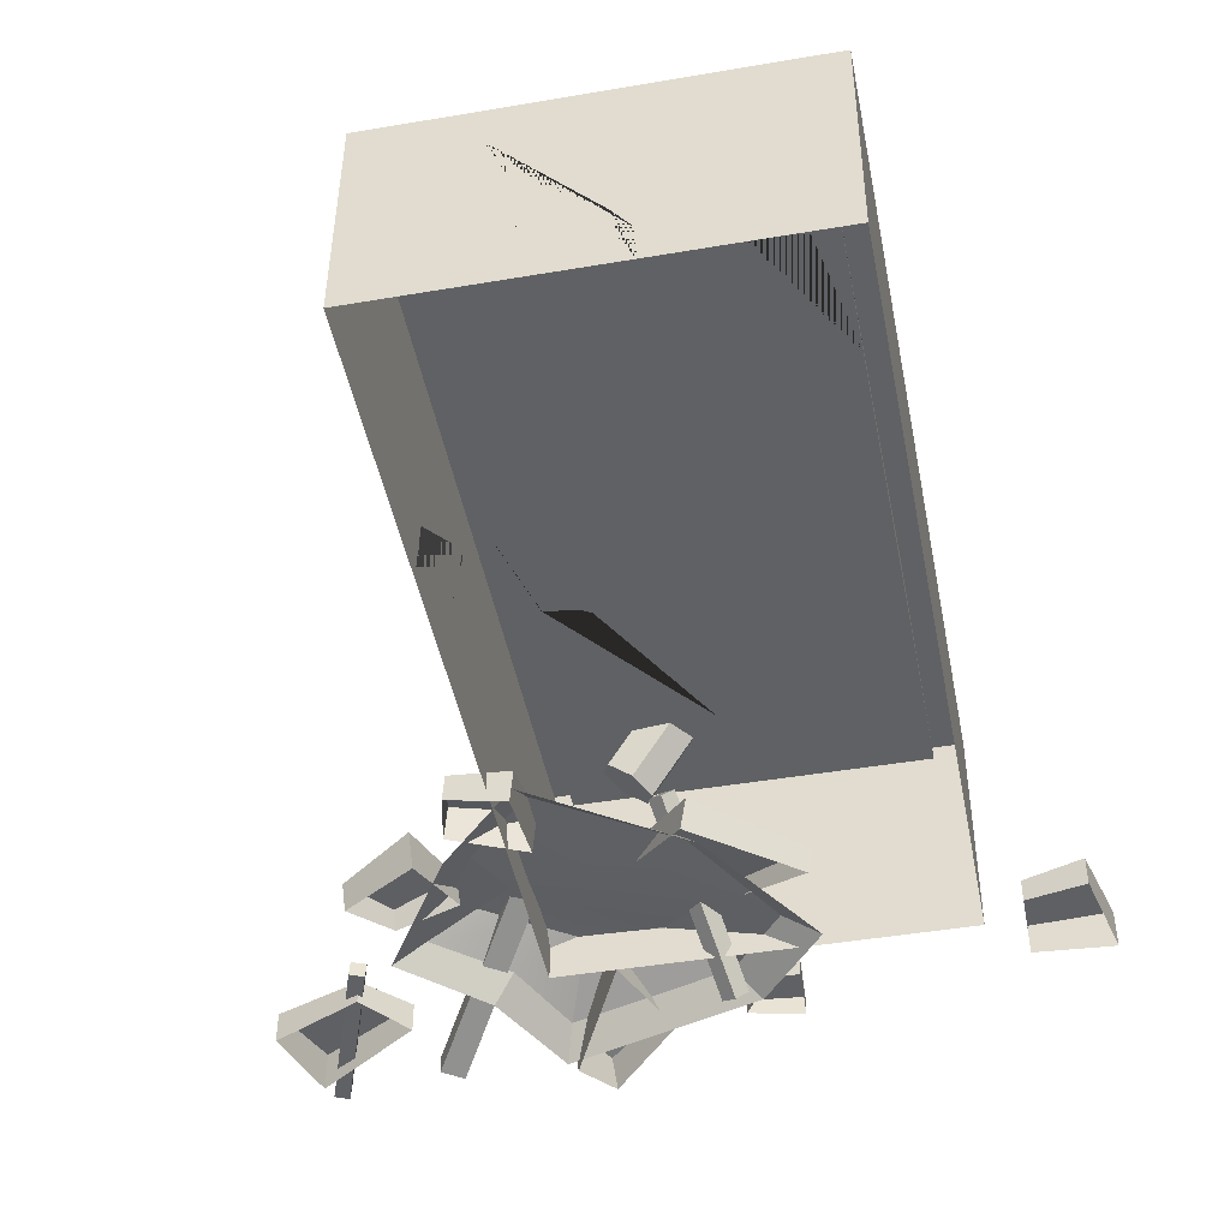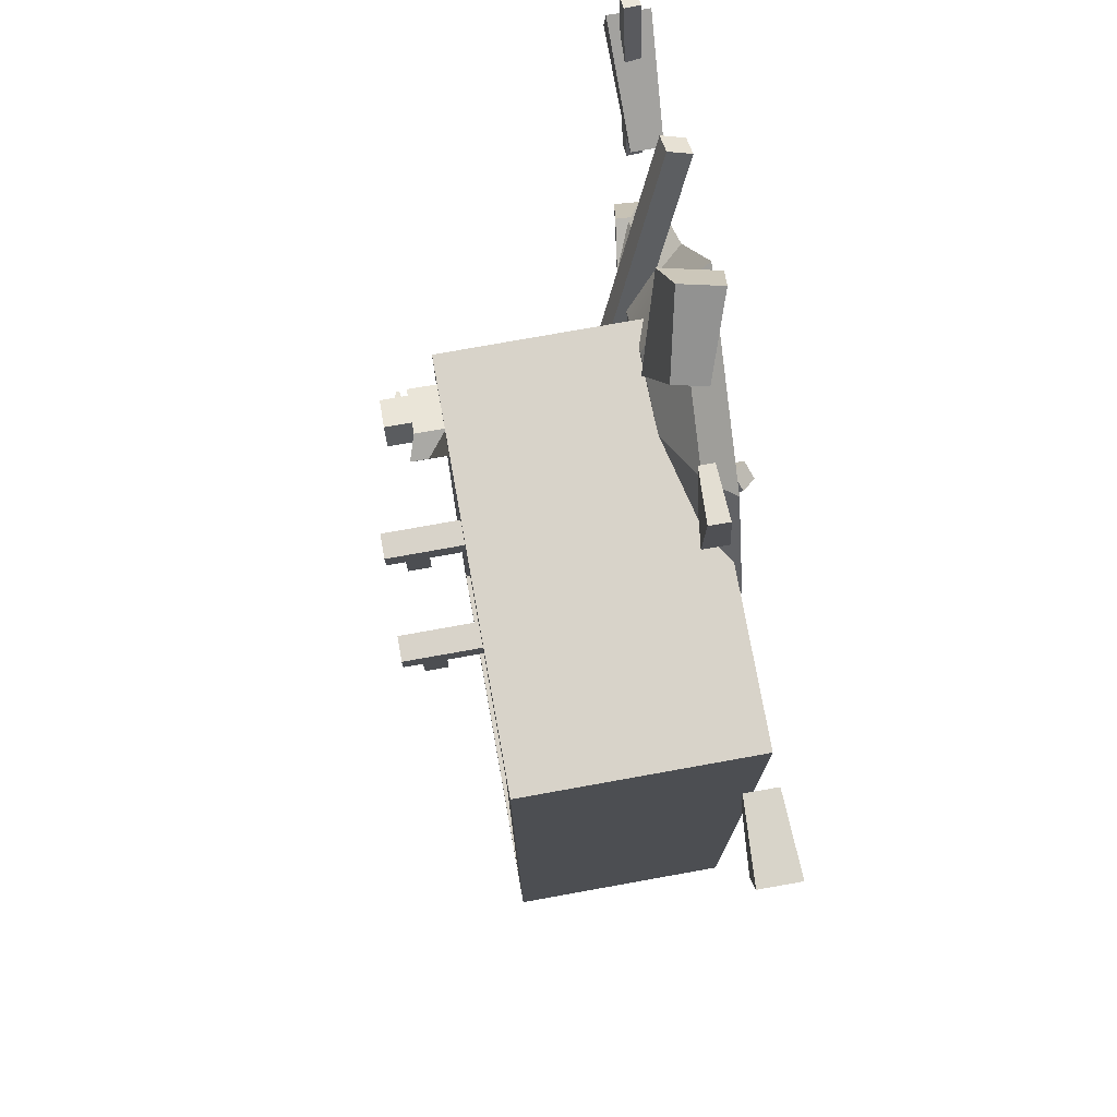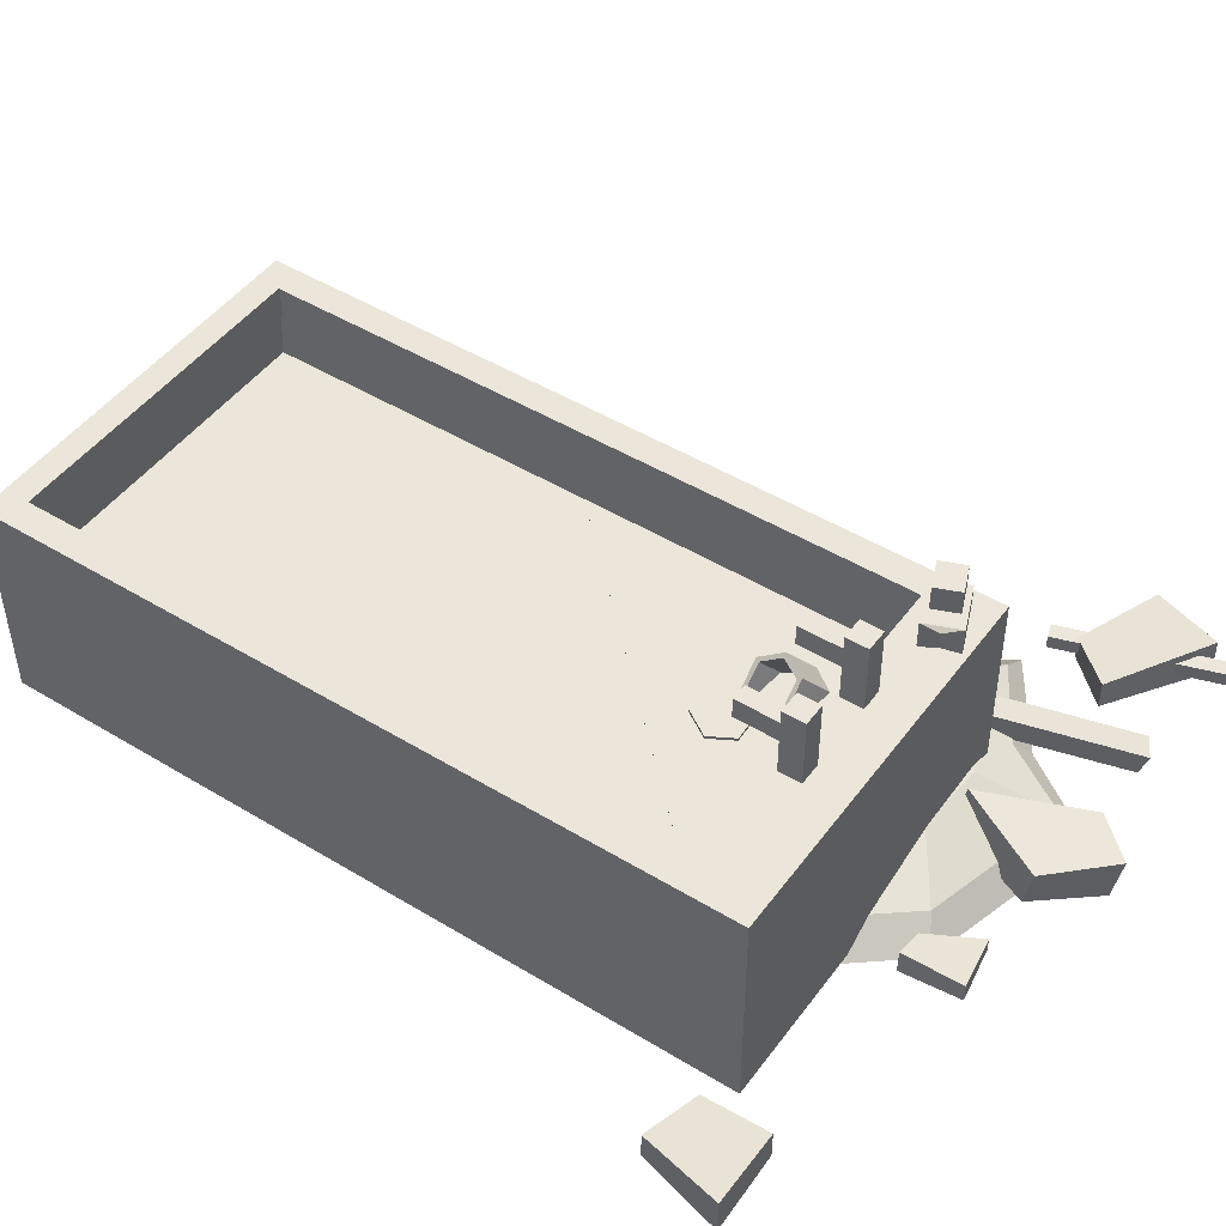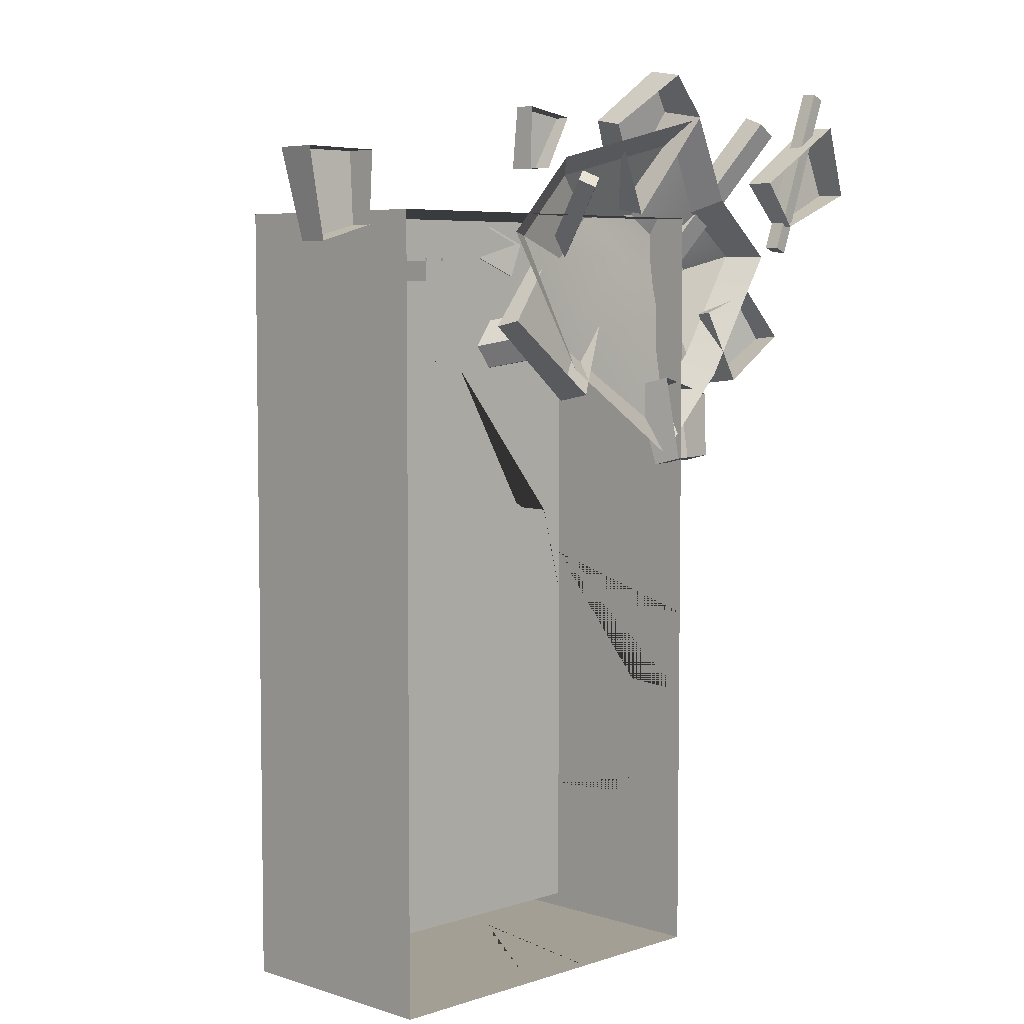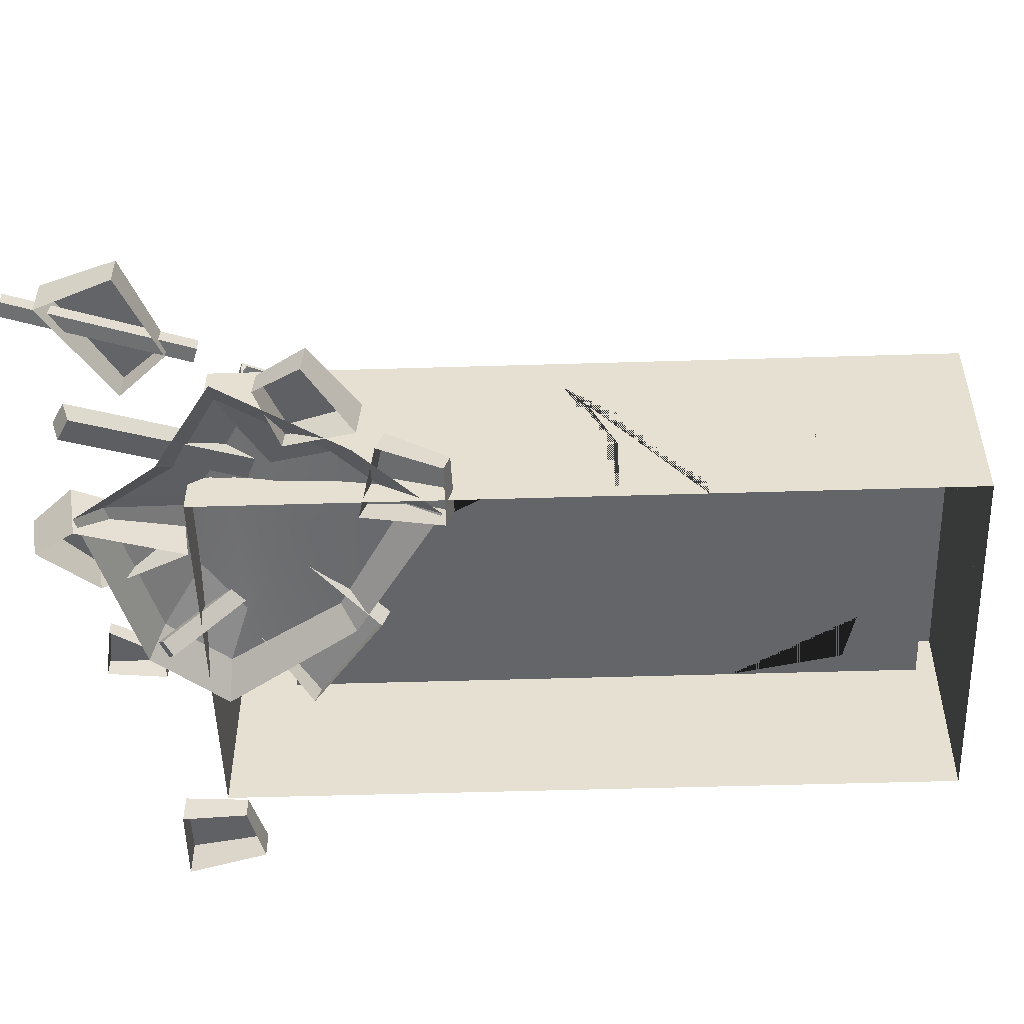
<metadata>
{"format":"obj","ext":"obj","renderer":"f3d","projection":"perspective","resolution":1024,"background":"white","views":[{"elev":-46.4,"azim":-168.8,"up":"+Y"},{"elev":75.8,"azim":-99.9,"up":"+Z"},{"elev":47.0,"azim":-55.4,"up":"+Y"},{"elev":5.6,"azim":-45.0,"up":"+Z"},{"elev":-51.2,"azim":91.9,"up":"+Y"}]}
</metadata>
<code>
v 0.5263 0.1245 1.34
v 0.5263 0.1245 -1.994
v 0.5212 1.081 1.34
v 0.5212 1.081 -1.994
v -1.179 1.072 1.34
v -1.179 1.072 -1.994
v -1.174 0.1156 1.34
v -1.174 0.1156 -1.994
v 0.3937 1.08 1.057
v 0.3937 1.08 -1.876
v -1.051 1.072 -1.876
v -1.051 1.072 1.057
v 0.3795 0.7554 1.057
v 0.3795 0.7554 -1.876
v -1.065 0.7478 -1.876
v -1.065 0.7478 1.057
v -1.178 0.8874 1.34
v 0.5222 0.8963 1.34
v 0.5222 0.8963 -1.994
v -1.178 0.8874 -1.994
v -1.178 0.9404 1.34
v 0.5219 0.9494 1.34
v 0.5219 0.9494 -1.994
v -1.178 0.9404 -1.994
v -0.4918 1.306 1.066
v -0.4914 1.215 1.066
v -0.4918 1.306 0.8731
v -0.4914 1.215 0.8731
v -0.5662 1.306 0.8731
v -0.5657 1.214 0.8731
v -0.5662 1.306 1.066
v -0.5657 1.214 1.066
v -0.09372 1.309 1.066
v -0.09323 1.217 1.066
v -0.09372 1.309 0.8731
v -0.09323 1.217 0.8731
v -0.1681 1.308 0.8731
v -0.1676 1.216 0.8731
v -0.1681 1.308 1.066
v -0.1676 1.216 1.066
v -0.4783 1.065 1.165
v -0.4783 1.065 1.066
v -0.4799 1.381 1.165
v -0.4799 1.381 1.066
v -0.5789 1.38 1.165
v -0.5789 1.38 1.066
v -0.5772 1.065 1.165
v -0.5772 1.065 1.066
v -0.08013 1.067 1.165
v -0.08013 1.067 1.066
v -0.08179 1.383 1.165
v -0.08179 1.383 1.066
v -0.1808 1.382 1.165
v -0.1808 1.382 1.066
v -0.1791 1.067 1.165
v -0.1791 1.067 1.066
v -0.2655 0.975 1.026
v -0.2648 0.8496 1.026
v -0.3903 0.8489 1.026
v -0.3909 0.9743 1.026
v -0.2655 0.975 1.147
v -0.2648 0.8496 1.147
v -0.3903 0.8489 1.147
v -0.3909 0.9743 1.147
v 0.3795 0.7554 -0.3977
v -1.065 0.7478 -0.997
v 0.1644 0.7533 -0.8784
v -0.006957 0.7515 -1.467
v -0.7241 0.7496 -1.579
v -0.9625 0.7483 -1.522
v -1.065 0.7478 0.3103
v 0.09203 0.7539 1.057
v -0.7811 0.7493 0.7963
v -0.2323 0.7522 0.8567
v -1.065 0.7478 -0.3582
v -1.055 0.9325 1.057
v 0.3841 0.8594 1.057
v 0.3878 0.944 -1.876
v -1.06 0.8687 -1.876
v -1.058 1.013 0.1744
v -1.06 0.8653 0.655
v -1.058 0.9223 0.777
v -0.7736 0.894 1.057
v -0.4365 0.9255 1.057
v 0.0769 0.978 1.057
v 0.3854 0.8885 0.9799
v 0.3937 1.08 -0.01463
v 0.3937 1.08 -1.603
v 0.314 0.9616 -1.876
v -1.054 1.009 -1.507
v -1.057 0.9518 -1.083
v -1.061 0.8821 -0.9582
v 0.5212 1.081 -1.505
v 0.5219 0.9494 -1.387
v 0.5222 0.8963 -1.38
v 0.5263 0.1245 -1.231
v 0.5242 0.5174 -1.362
v 0.5247 0.4276 -1.282
v 0.5263 0.1245 -0.6303
v 0.5263 0.1245 -0.83
v 0.5251 0.3423 -0.6498
v 0.5246 0.4529 -0.7026
v 0.5248 0.4161 -0.8042
v 0.5263 0.1245 -0.4611
v 0.5222 0.8963 -0.2431
v 0.5219 0.9494 -0.2051
v 0.5212 1.081 -0.1564
v 0.5244 0.4862 -0.4645
v 0.523 0.7572 -0.3486
v -1.057 0.9413 -0.7534
v -1.058 0.9285 -0.4593
v -1.056 1.028 -0.256
v -0.2689 0.751 0.6579
v 0.2767 0.7545 -0.01239
v 0.2051 1.078 -1.876
v 0.1211 1.078 -1.994
v 0.06111 0.9465 -1.994
v 0.04336 0.8934 -1.994
v -0.1065 0.1212 -1.994
v -0.04769 0.7089 -1.994
v -0.2203 0.1206 -1.994
v -0.4621 0.1193 -1.994
v -0.2412 0.2997 -1.994
v -0.3256 0.4119 -1.994
v -0.3826 0.3926 -1.994
v -0.4548 0.2868 -1.994
v -0.7383 0.1184 -1.994
v -0.793 0.8899 -1.994
v -0.8203 0.9428 -1.994
v -0.8879 1.074 -1.994
v -0.9374 1.073 -1.876
v -0.755 0.5339 -1.994
v -0.8506 0.7487 -0.2813
v -0.4054 0.7507 -0.02415
v 0.378 1.073 1.082
v 0.1752 1.073 1.164
v 0.378 1.196 1.082
v 0.1752 1.196 1.164
v 0.439 1.196 1.232
v 0.2363 1.196 1.315
v 0.439 1.073 1.232
v 0.2363 1.073 1.315
v 0.146 1.156 1.263
v 0.146 1.228 1.263
v 0.3764 1.196 1.108
v 0.2527 1.196 1.158
v 0.2959 1.196 1.265
v 0.4195 1.196 1.215
v 0.3764 1.303 1.108
v 0.2527 1.303 1.158
v 0.2959 1.303 1.265
v 0.4195 1.303 1.215
v 0.3808 1.22 1.119
v 0.4151 1.22 1.204
v 0.3808 1.251 1.119
v 0.4151 1.251 1.204
v 0.4254 1.224 1.109
v 0.4254 1.235 1.109
v 0.4541 1.224 1.18
v 0.4541 1.235 1.18
v 0.363 1.24 1.114
v 0.3157 1.24 1.133
v 0.3157 1.29 1.133
v 0.363 1.29 1.114
v 0.4061 1.24 1.22
v 0.3588 1.24 1.239
v 0.4061 1.29 1.22
v 0.3588 1.29 1.239
v 0.3597 1.245 1.115
v 0.3302 1.245 1.127
v 0.3302 1.275 1.127
v 0.3597 1.275 1.115
v 0.4029 1.245 1.221
v 0.3733 1.245 1.233
v 0.4029 1.275 1.221
v 0.3733 1.275 1.233
v -0.3157 0.1546 1.536
v -0.4365 0.1408 1.528
v -0.3157 0.2358 1.536
v -0.4365 0.2496 1.528
v -0.1898 0.2272 1.754
v -0.4208 0.2381 1.791
v -0.1898 0.1631 1.754
v -0.4208 0.1523 1.791
v -1.585 0.1431 1.208
v -1.668 0.1215 1.57
v -1.585 0.2701 1.208
v -1.668 0.2917 1.57
v -1.333 0.2567 1.275
v -1.332 0.2737 1.569
v -1.333 0.1565 1.275
v -1.332 0.1395 1.569
v 1.119 0.09512 1.517
v 1.552 0.07355 1.791
v 1.119 0.2222 1.517
v 1.552 0.2437 1.791
v 1.294 0.2087 1.318
v 1.668 0.2257 1.475
v 1.294 0.1086 1.318
v 1.668 0.09156 1.475
v 0.2051 0.2996 1.008
v -0.1334 0.1021 0.562
v 0.1841 0.3922 0.9866
v -0.1615 0.2261 0.5332
v -0.2333 0.3241 1.146
v -0.5831 0.1932 0.8641
v -0.2168 0.2511 1.163
v -0.561 0.09539 0.8868
v 1.206 0.1248 0.7971
v 0.8906 0.1165 0.5986
v 1.22 0.2503 0.7835
v 0.9093 0.2847 0.5804
v 1.073 0.2762 0.9972
v 0.7991 0.3131 0.8974
v 1.062 0.1772 1.008
v 0.7843 0.1805 0.9118
v 0.3766 0.02603 1.965
v 0.5003 0.002649 1.784
v 0.4055 0.2081 1.994
v 0.5391 0.2466 1.823
v 0.1177 0.2702 1.763
v 0.2916 0.3286 1.384
v 0.09489 0.1267 1.741
v 0.2611 0.1363 1.354
v 0.441 0.06413 0.2563
v 0.4378 0.1361 0.6219
v 0.4218 0.1857 0.2247
v 0.4122 0.2989 0.5796
v 0.6808 0.2141 0.2314
v 0.7398 0.3116 0.5022
v 0.6959 0.1183 0.2563
v 0.76 0.1832 0.5356
v 0.4204 0.2461 0.4337
v 0.9823 0.2461 1.174
v 0.506 0.1605 1.679
v -0.4051 0.2131 1.247
v 0.332 0.2348 0.8623
v 0.779 0.3332 1.112
v 0.3882 0.3133 1.356
v -0.1428 0.2525 1.154
v 0.7029 0.2461 0.724
v 0.6111 0.3019 0.9854
v 0.06673 0.3049 1.336
v -0.1737 0.195 1.511
v 0.4395 0.1442 0.2741
v 0.7819 0.1442 0.626
v 1.121 0.1442 1.172
v 0.5433 0.04045 1.784
v -0.5613 0.1042 1.26
v -0.2808 0.0822 1.58
v 0.7635 0.09081 1.425
v 0.6771 0.2021 1.372
v 0.5779 0.3229 1.238
v 0.331 0.3034 1.166
v 0.0877 0.2439 1.013
v -0.1086 0.2291 0.745
v -0.1797 0.1236 0.6742
v -0.2374 0.05202 1.486
v -0.06497 0.5906 0.8669
v -0.1881 0 1.454
v -0.01571 0.5386 0.8353
v -0.1295 0.02986 1.496
v 0.04296 0.5684 0.8777
v -0.1787 0.08188 1.528
v -0.006293 0.6205 0.9093
v 0.3999 0.3918 0.8882
v 0.963 0.0269 1.779
v 0.4115 0.49 0.9211
v 0.9747 0.1251 1.812
v 0.5007 0.4972 0.8677
v 1.064 0.1323 1.759
v 0.489 0.399 0.8348
v 1.052 0.03415 1.726
v 1.554 0.1325 1.929
v 1.492 0.128 1.95
v 1.299 0.148 1.195
v 1.238 0.1435 1.216
v 1.295 0.2127 1.197
v 1.234 0.2082 1.218
v 1.55 0.1972 1.931
v 1.489 0.1927 1.953
v 0.05212 0.5845 0.9215
v 0.1479 0.6587 0.9186
v 0.2066 0.678 0.8143
v 0.1695 0.623 0.7129
v 0.07368 0.5488 0.7157
v 0.015 0.5296 0.82
v -0.1543 0.8484 0.854
v -0.05845 0.9226 0.8512
v 0.00023 0.9419 0.7469
v -0.03689 0.8869 0.6454
v -0.1327 0.8127 0.6483
v -0.1914 0.7935 0.7526
v 0.1108 0.6038 0.8172
v -0.1664 0.7615 0.7607
v -0.1077 0.7807 0.6564
v -0.01188 0.8549 0.6536
v 0.02524 0.9099 0.7551
v -0.03345 0.8906 0.8594
v -0.1292 0.8165 0.8622
v 0.1083 0.7094 0.9057
v 0.167 0.7286 0.8014
v 0.1299 0.6737 0.6999
v 0.03407 0.5995 0.7028
v -0.02462 0.5802 0.8071
v 0.0125 0.6352 0.9085
v -0.1738 0.8071 0.752
v -0.1435 0.8519 0.8349
v -0.06525 0.9126 0.8326
v -0.01732 0.9283 0.7474
v -0.04763 0.8834 0.6645
v -0.1259 0.8228 0.6669
v 0.01997 0.5948 0.7278
v -0.01052 0.5849 0.782
v -0.1523 0.7661 0.7357
v -0.1218 0.7761 0.6815
v -0.04605 0.6303 0.7704
v -0.06014 0.6257 0.7955
v -0.02303 0.6806 0.8969
v 0.07278 0.7548 0.8941
v 0.1315 0.7741 0.7898
v 0.09434 0.7191 0.6883
v -0.001461 0.6449 0.6912
v -0.01556 0.6403 0.7162
v 0.0227 0.5558 0.8163
v 0.05302 0.6007 0.8992
v 0.1313 0.6613 0.8968
v 0.1792 0.677 0.8116
v 0.1489 0.6321 0.7288
v 0.07064 0.5715 0.7311
v -0.3089 0.7595 0.7506
v -0.3702 0.7614 0.646
v -0.3115 0.7806 0.5417
v -0.1916 0.798 0.542
v -0.1303 0.7962 0.6466
v -0.189 0.7769 0.7509
v -0.1914 0.7935 0.7526
v -0.1327 0.8127 0.6483
v -0.194 0.8145 0.5437
v -0.3139 0.7971 0.5434
v -0.3726 0.7779 0.6477
v -0.3113 0.7761 0.7523
f 93 94 23 4
f 5 6 24 21
f 116 117 129 130
f 5 21 22 3
f 88 93 4 10
f 130 131 115 116
f 6 5 12 11
f 12 5 3 9
f 77 86 87 88 78 14 65 13
f 79 15 14 78 89 115 131
f 80 81 82 76 16 71 75 66 15 79 90 91 92 110 111 112
f 16 76 83 84 85 77 13 72
f 66 133 134 114 65 67 68 69 70
f 18 17 7 1
f 95 97 98 96 2 19
f 118 120 119 121 123 124 125 126 122 127 132 128
f 17 20 8 7
f 22 21 17 18
f 94 95 19 23
f 117 118 128 129
f 21 24 20 17
f 25 26 28 27
f 27 28 30 29
f 29 30 32 31
f 26 32 30 28
f 31 25 27 29
f 33 34 36 35
f 35 36 38 37
f 37 38 40 39
f 34 40 38 36
f 39 33 35 37
f 41 42 44 43
f 43 44 46 45
f 45 46 48 47
f 42 48 46 44
f 47 41 43 45
f 49 50 52 51
f 51 52 54 53
f 53 54 56 55
f 50 56 54 52
f 55 49 51 53
f 58 59 60 57
f 58 57 61 62
f 59 58 62 63
f 60 59 63 64
f 57 60 64 61
f 66 70 69 15
f 16 72 74 73 71
f 77 85 84 83 76 12 9
f 3 107 87 9
f 22 106 107 3
f 18 105 106 22
f 1 104 108 109 105 18
f 100 103 102 101 99
f 105 109 108 104 99 101 102 103 100 96 98 97 95
f 106 105 95 94
f 107 106 94 93
f 87 107 93 88
f 11 12 76 82 81 80 112 111 110 92 91 90 79
f 115 89 78 10
f 116 115 10 4
f 23 117 116 4
f 19 118 117 23
f 2 119 120 118 19
f 122 126 125 124 123 121
f 128 132 127 8 20
f 129 128 20 24
f 130 129 24 6
f 6 11 131 130
f 11 79 131
f 71 73 113 114 134 133
f 65 114 113 73 74 72 13
f 135 136 138 137
f 149 150 151 152
f 139 140 142 141
f 141 142 143 136 135
f 136 143 144 138
f 141 135 137 139
f 144 143 142 140
f 140 138 144
f 137 138 146 145
f 138 140 147 146
f 140 139 148 147
f 139 137 145 148
f 169 170 171 172
f 146 147 151 150
f 174 173 175 176
f 157 158 160 159
f 148 145 153 154
f 145 149 155 153
f 149 152 156 155
f 152 148 154 156
f 153 155 158 157
f 158 155 156 160
f 157 159 154 153
f 156 154 159 160
f 145 146 162 161
f 146 150 163 162
f 150 149 164 163
f 149 145 161 164
f 147 148 165 166
f 148 152 167 165
f 152 151 168 167
f 151 147 166 168
f 161 162 170 169
f 162 163 171 170
f 163 164 172 171
f 164 161 169 172
f 166 165 173 174
f 165 167 175 173
f 167 168 176 175
f 168 166 174 176
f 177 178 180 179
f 179 180 182 181
f 181 182 184 183
f 178 184 182 180
f 183 177 179 181
f 185 186 188 187
f 187 188 190 189
f 189 190 192 191
f 186 192 190 188
f 191 185 187 189
f 193 194 196 195
f 195 196 198 197
f 197 198 200 199
f 194 200 198 196
f 199 193 195 197
f 201 202 204 203
f 203 204 206 205
f 205 206 208 207
f 202 208 206 204
f 207 201 203 205
f 209 210 212 211
f 211 212 214 213
f 213 214 216 215
f 210 216 214 212
f 215 209 211 213
f 217 218 220 219
f 219 220 222 221
f 221 222 224 223
f 218 224 222 220
f 223 217 219 221
f 225 226 228 227
f 227 228 230 229
f 229 230 232 231
f 226 232 230 228
f 231 225 227 229
f 254 255 240 243
f 233 237 242 241
f 252 253 239 235
f 243 240 236 244
f 236 240 255 256
f 242 238 234 241
f 243 239 253 254
f 235 239 243 244
f 233 241 246 245
f 251 252 235 248
f 244 236 249 250
f 236 256 257 249
f 241 234 247 246
f 235 244 250 248
f 234 252 251 247
f 234 238 253 252
f 254 253 238 242
f 237 255 254 242
f 256 255 237 233
f 257 256 233 245
f 258 259 261 260
f 260 261 263 262
f 262 263 265 264
f 264 265 259 258
f 259 265 263 261
f 264 258 260 262
f 266 267 269 268
f 268 269 271 270
f 270 271 273 272
f 272 273 267 266
f 267 273 271 269
f 272 266 268 270
f 274 275 277 276
f 276 277 279 278
f 278 279 281 280
f 280 281 275 274
f 275 281 279 277
f 280 274 276 278
f 319 320 299 300
f 320 321 298 299
f 321 322 297 298
f 322 323 296 297
f 316 315 295 293 292 296
f 318 319 300 295
f 283 282 294
f 284 283 294
f 285 284 294
f 286 285 294
f 287 286 294
f 282 287 294
f 325 326 327 328 329 330
f 297 296 292 291
f 298 297 291 290
f 299 298 290 289
f 300 299 289 288
f 295 300 288 293
f 283 284 302 301
f 284 285 303 302
f 285 286 304 303
f 287 282 306 305
f 282 283 301 306
f 293 288 308 307
f 288 289 309 308
f 289 290 310 309
f 290 291 311 310
f 291 292 312 311
f 292 293 307 312
f 317 318 295 315
f 296 323 324 316
f 305 318 317 314
f 305 306 319 318
f 306 301 320 319
f 301 302 321 320
f 302 303 322 321
f 303 304 323 322
f 324 323 304 313
f 307 308 326 325
f 308 309 327 326
f 309 310 328 327
f 310 311 329 328
f 311 312 330 329
f 312 307 325 330
f 336 331 332 333 334 335
f 339 338 335 334
f 340 339 334 333
f 341 340 333 332
f 342 341 332 331
f 337 342 331 336
f 335 338 337 336
f 342 337 338 339 340 341
f 314 313 304 286 287 305
f 317 315 316 324 313 314
f 14 68 67 65
f 15 69 68 14
f 71 133 66 75

</code>
